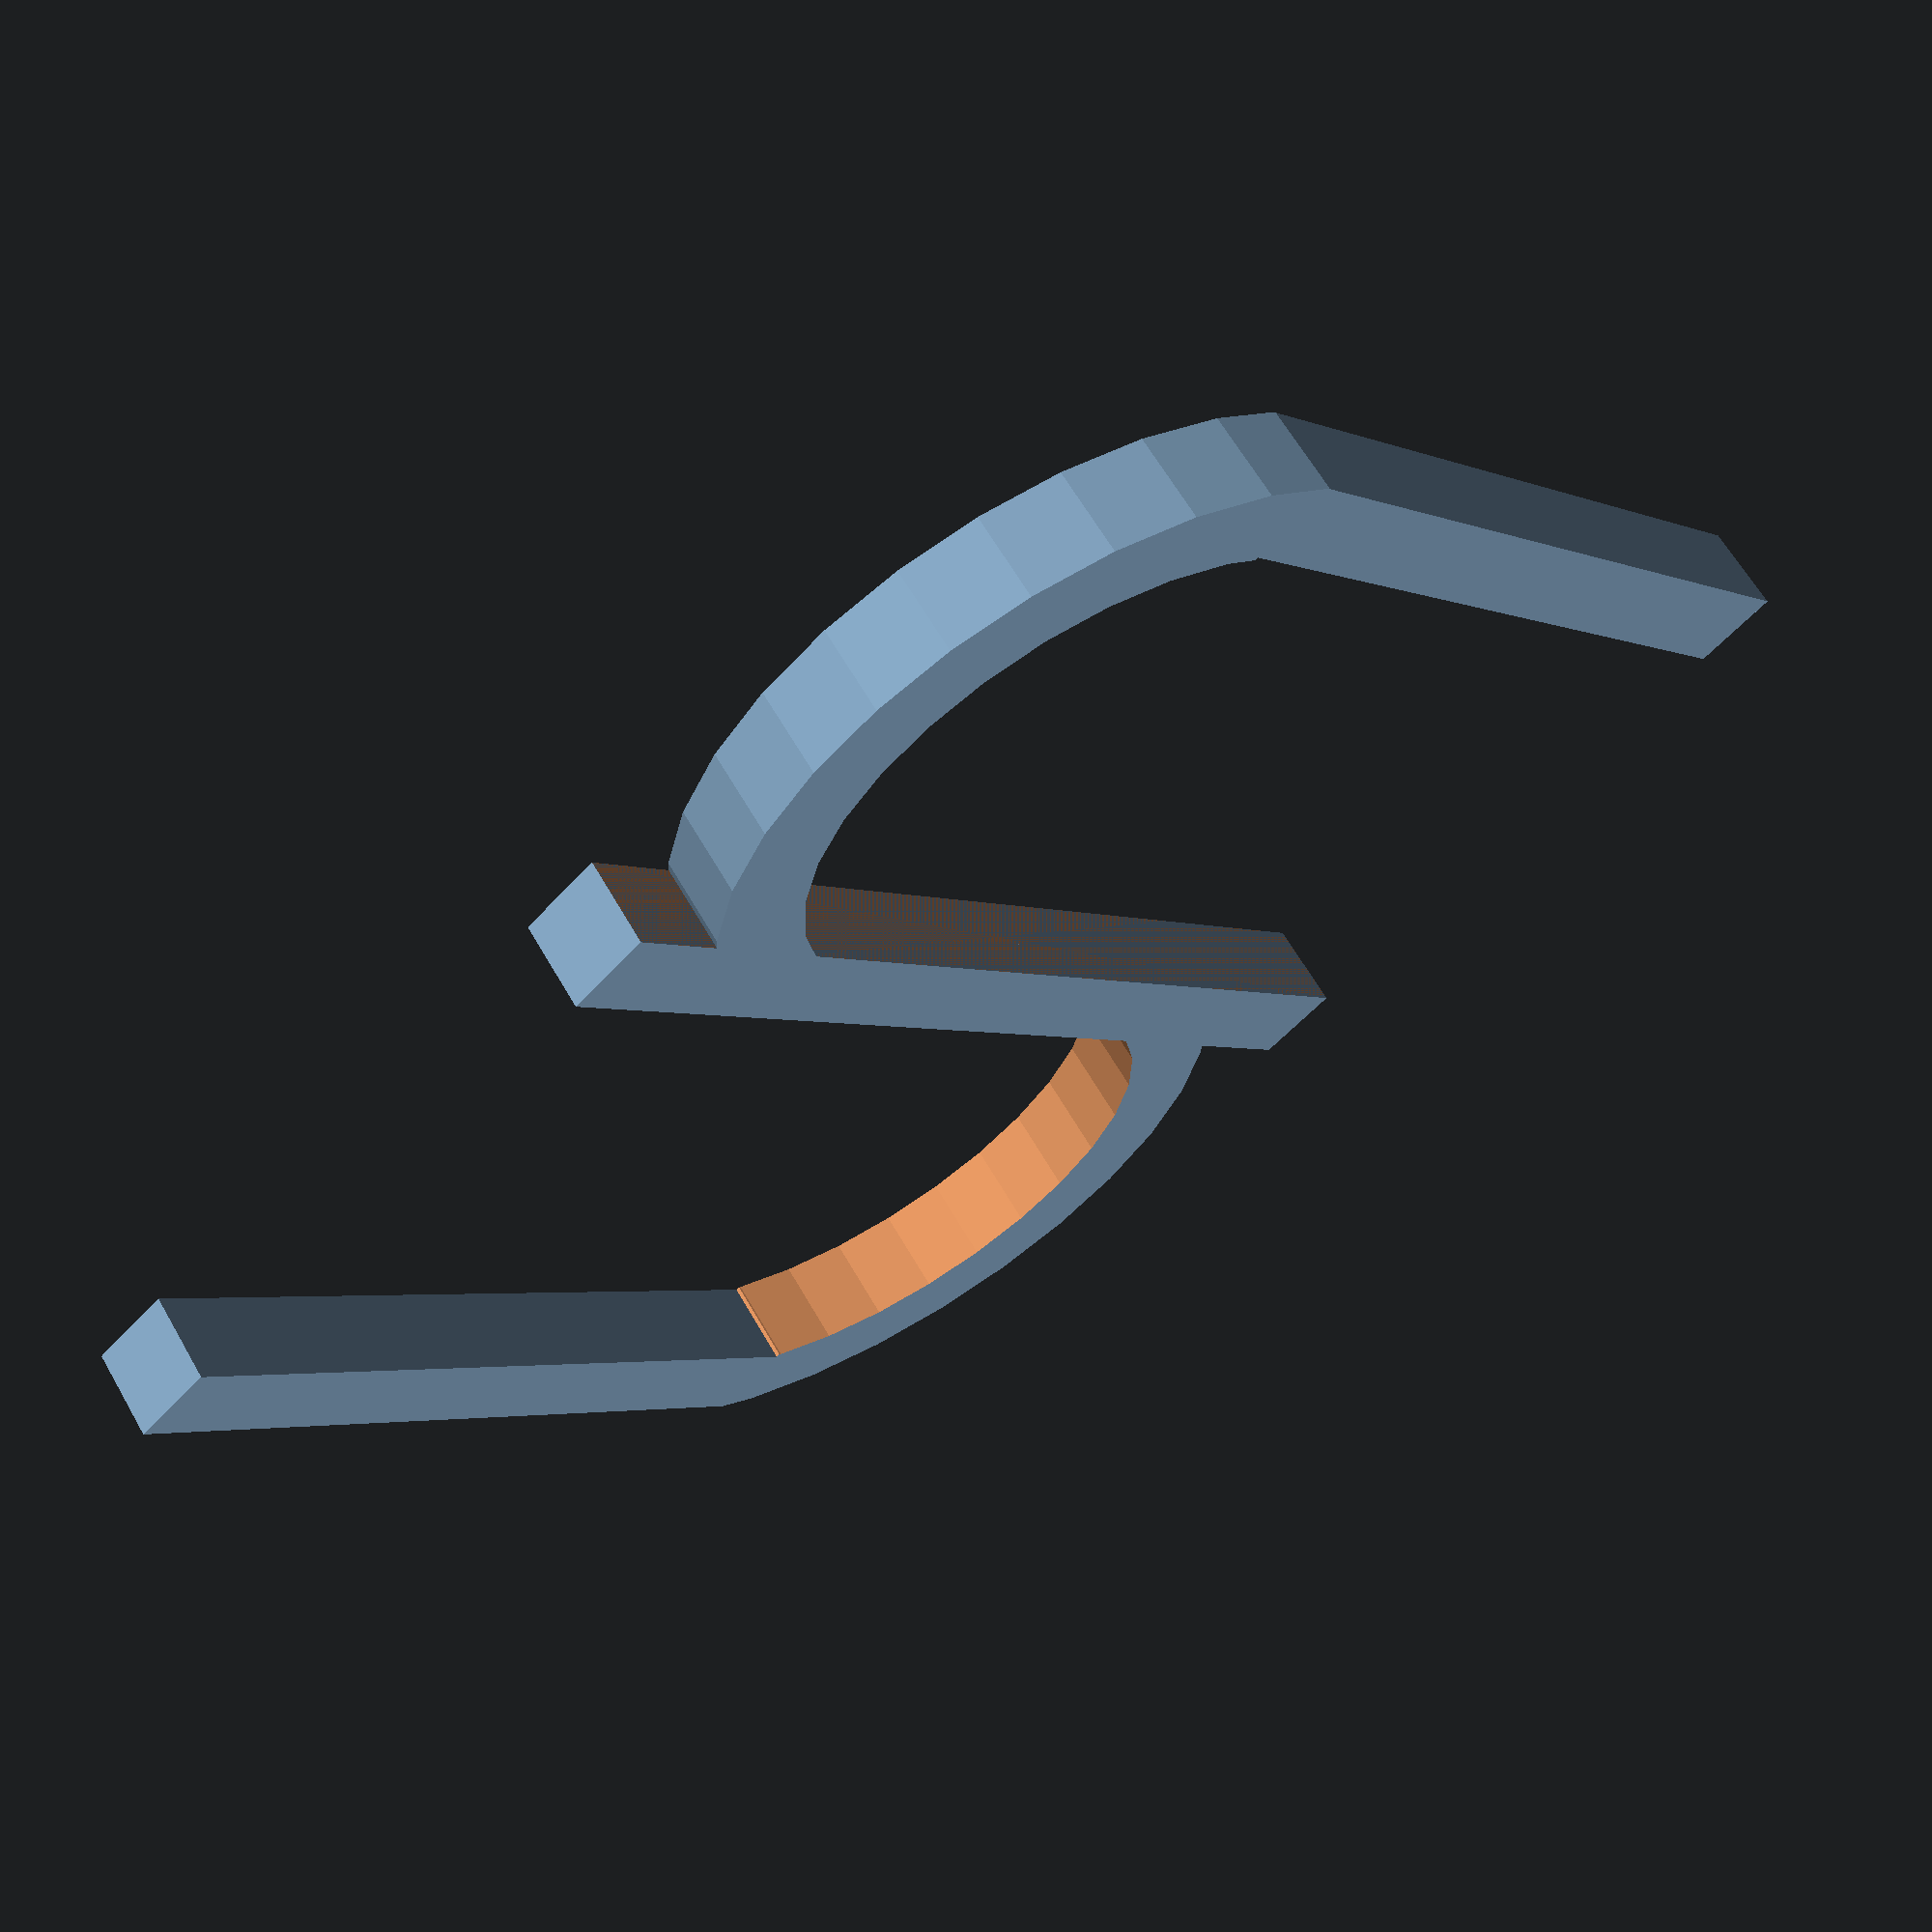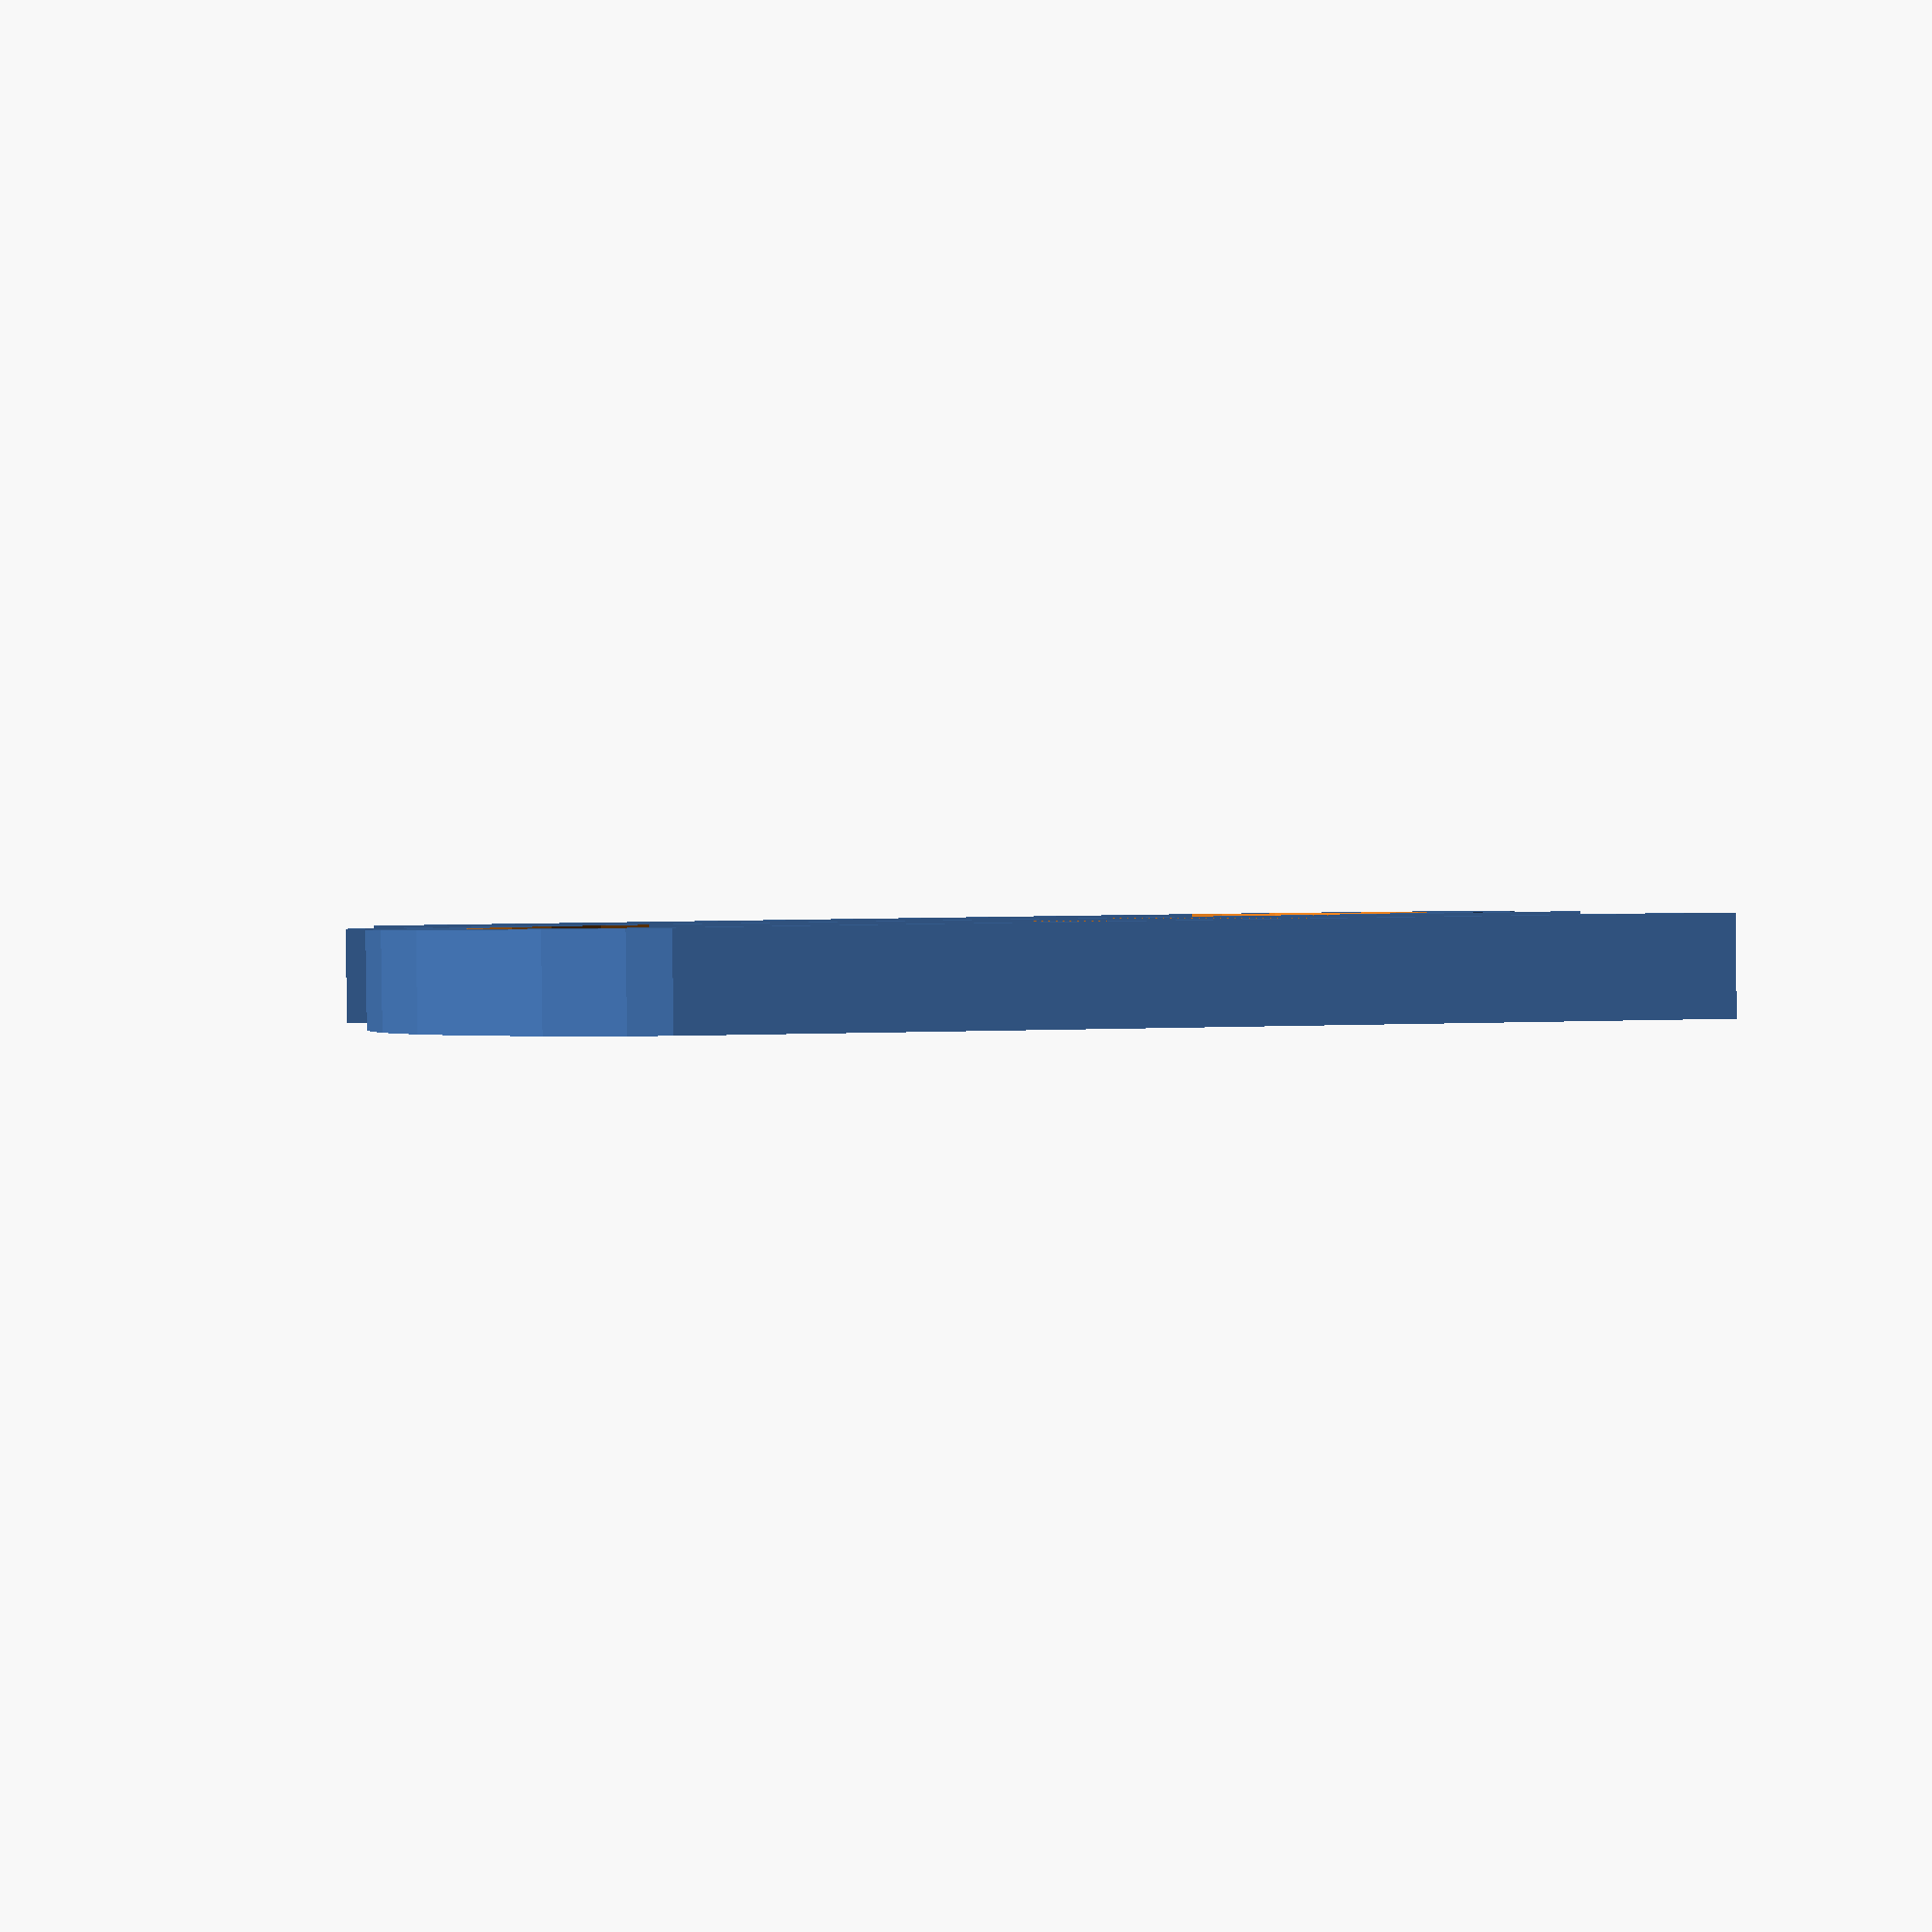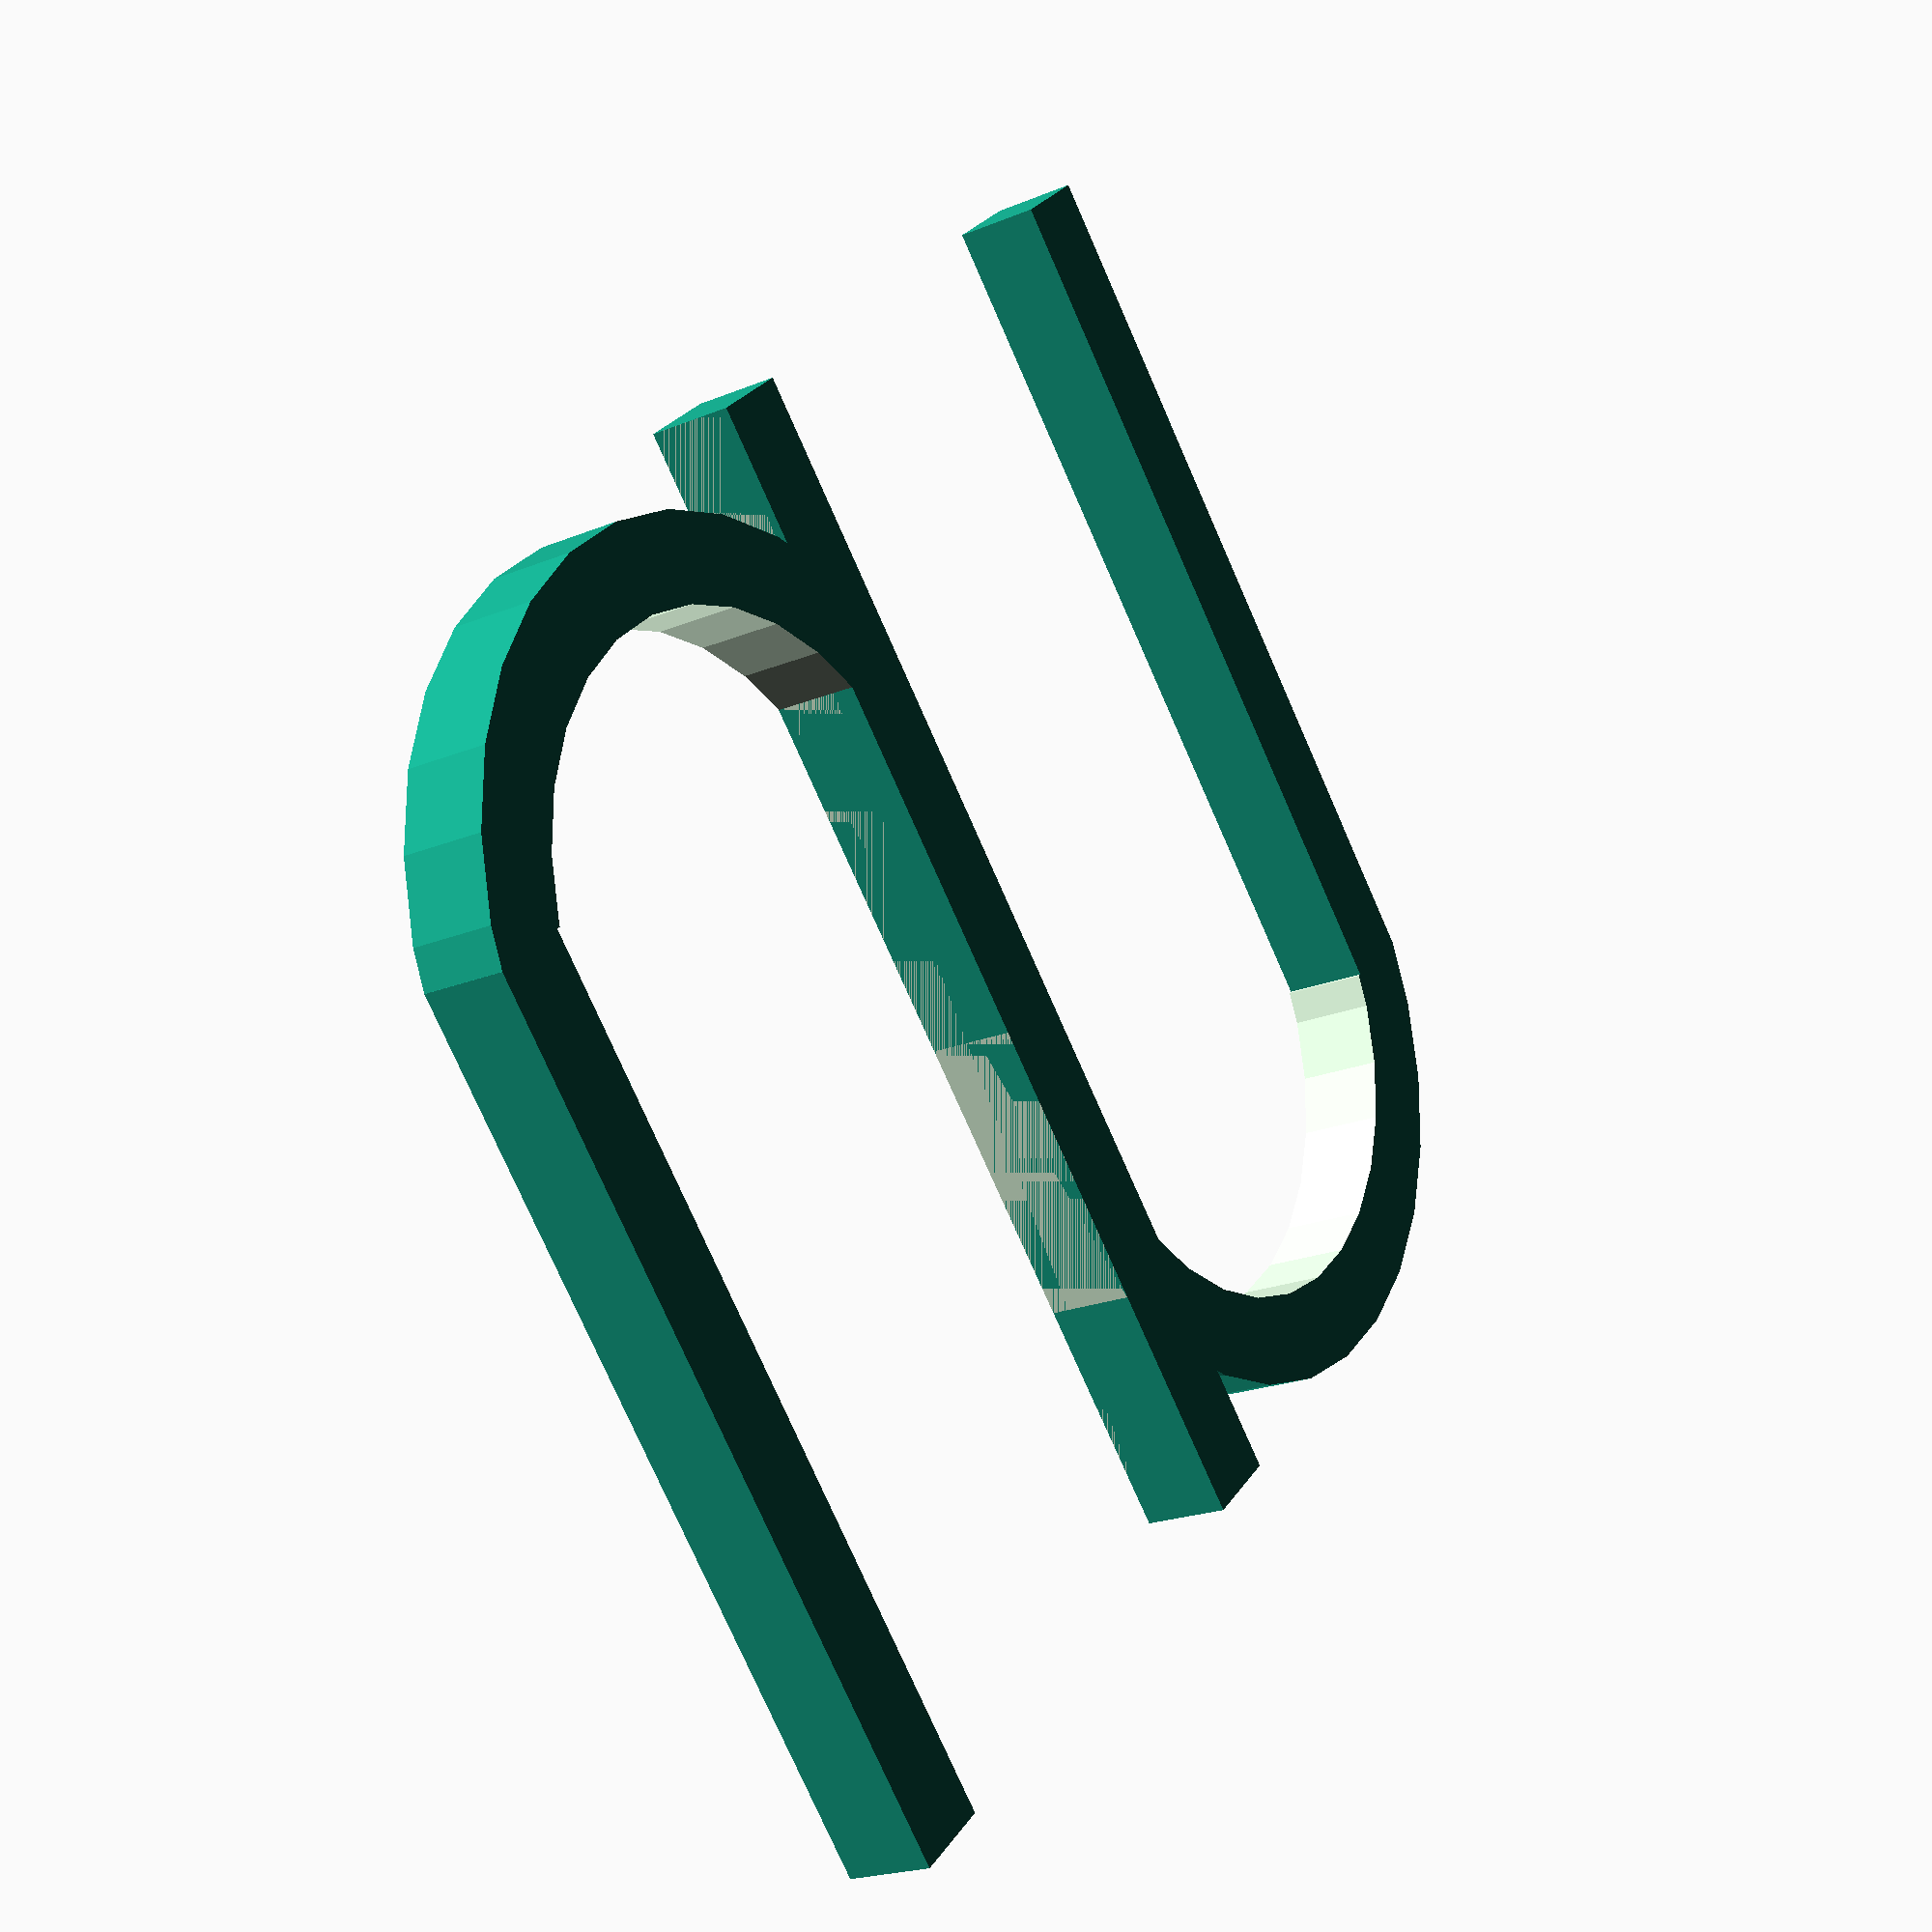
<openscad>
//U
translate([3,40,0])
rotate([0,0,180]){
union(){
cube([3,40,3]);
difference(){  
  translate([12,27,0]) cylinder(3,13,13);
  translate([12,27,-1]) cylinder(5,10,10);
  translate([0,10,-1]) cube([30,20,5]);
  translate([-3,0,-1]) cube([3,40,5]);

}
  translate([21.6,0,0]) cube([3,30,3]);
}
}



// буква n

union(){
cube([3,40,3]);
difference(){  
  translate([12,26,0]) cylinder(3,13,13);
  translate([12,26,-1]) cylinder(5,10,10);
  translate([0,10,-1]) cube([30,20,5]);
  translate([-3,0,-1]) cube([3,40,5]);

}
  translate([21.3,0,0]) cube([3,30,3]);
}
</openscad>
<views>
elev=296.0 azim=139.9 roll=330.0 proj=p view=wireframe
elev=89.2 azim=94.6 roll=180.8 proj=p view=wireframe
elev=200.7 azim=221.6 roll=52.9 proj=p view=solid
</views>
